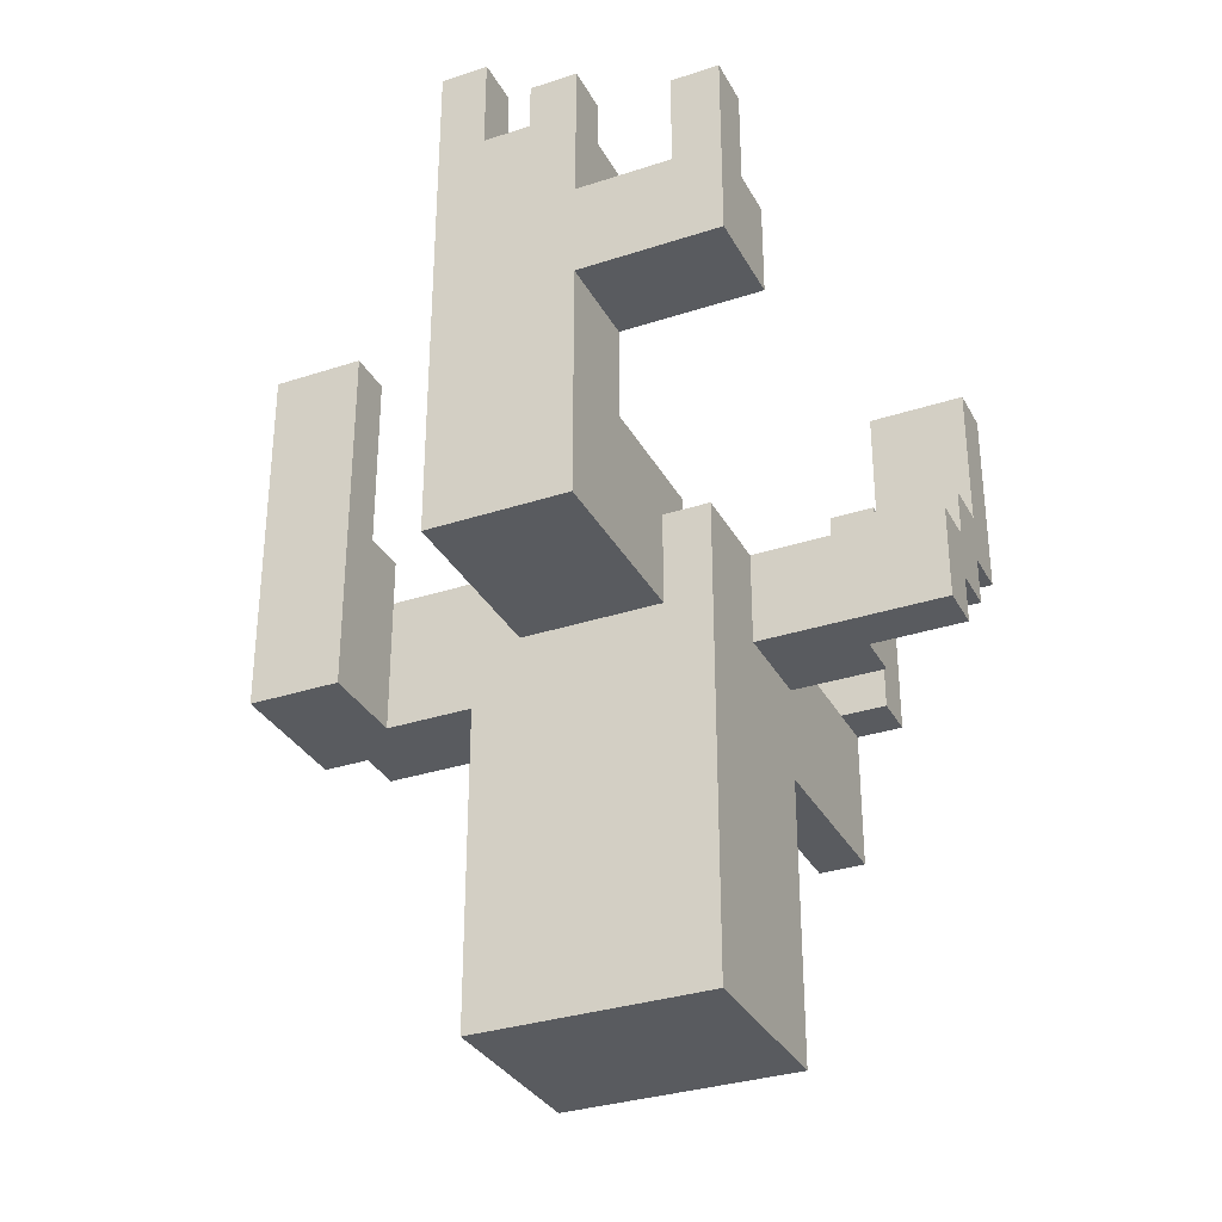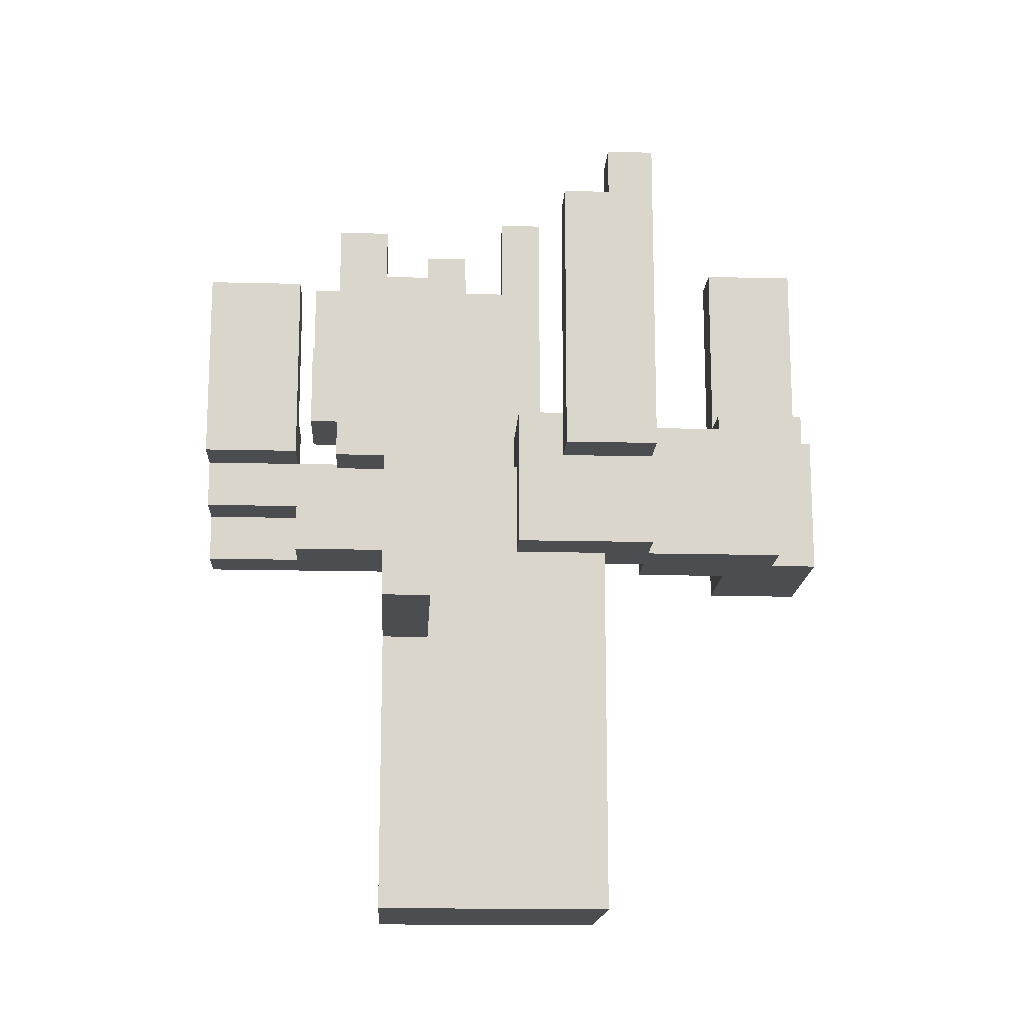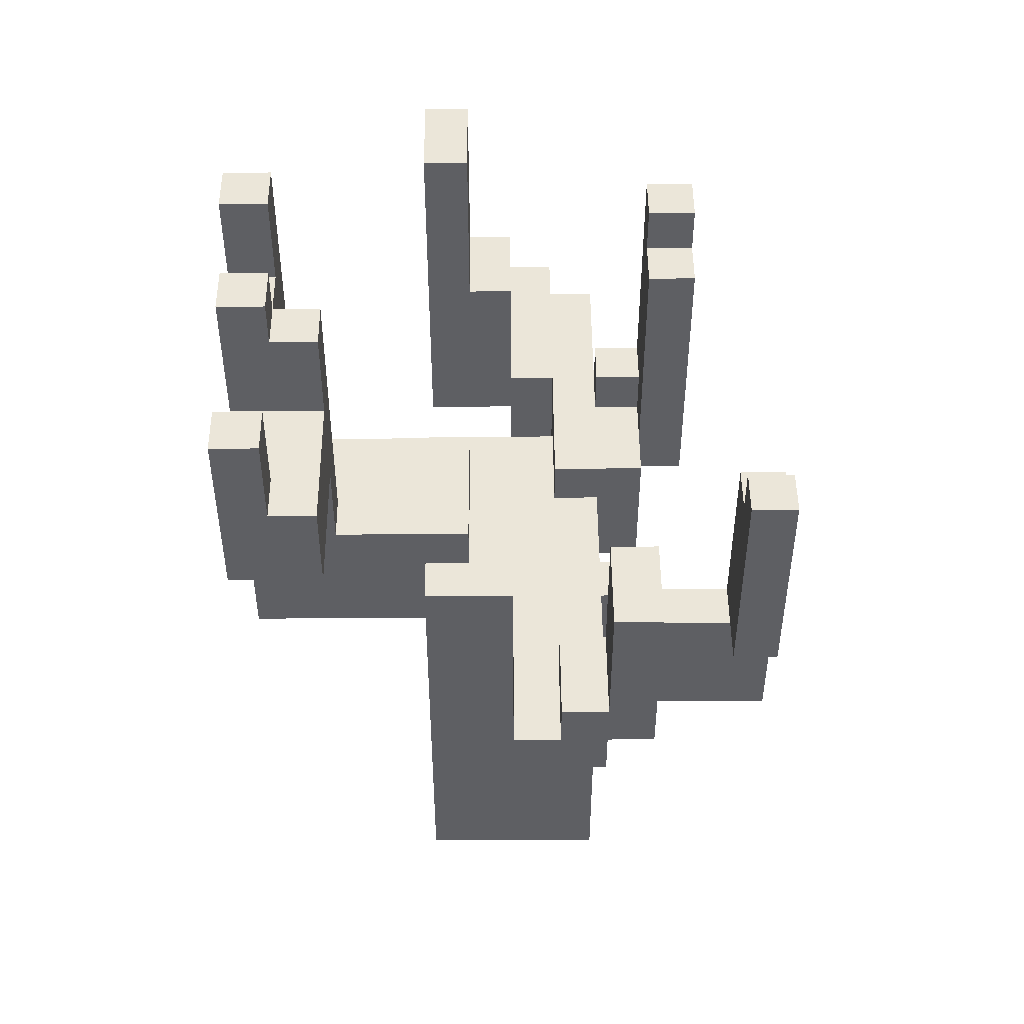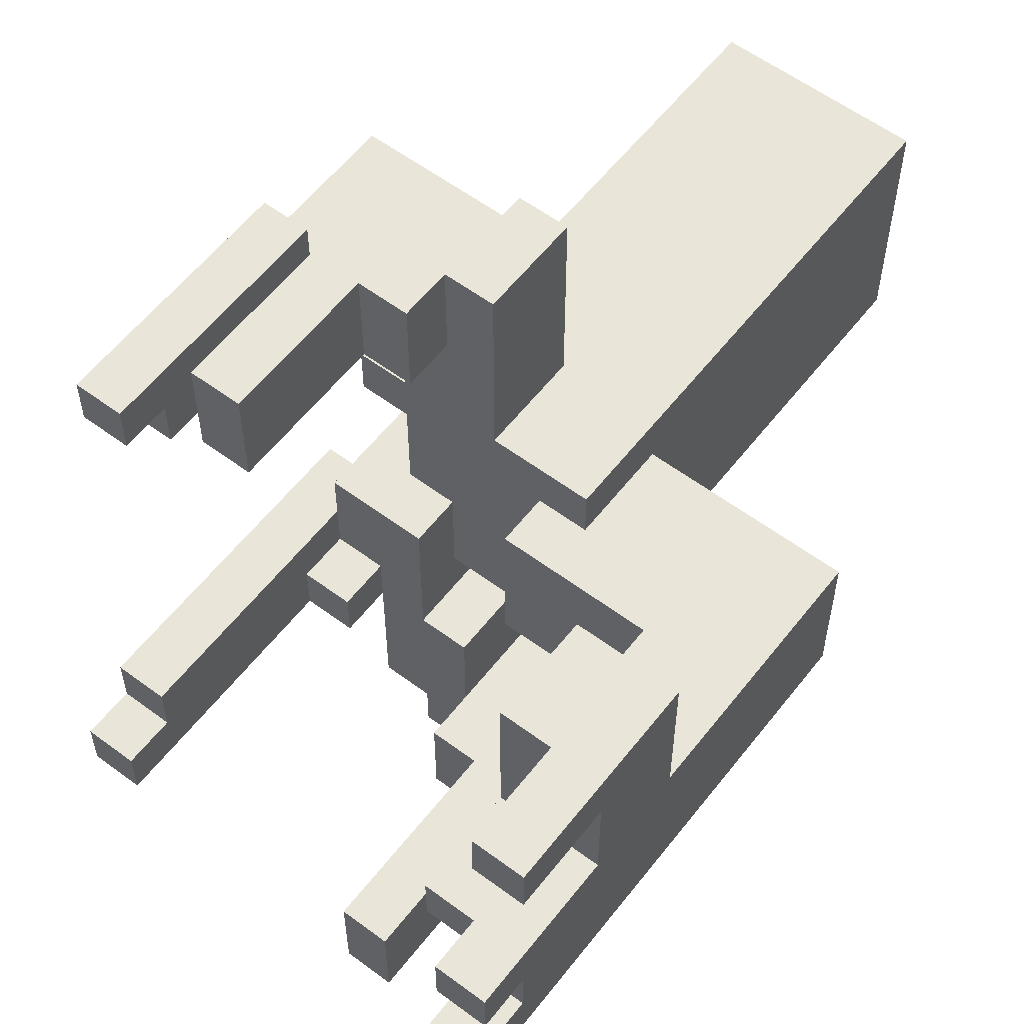
<metadata>
{"format":"obj","ext":"obj","renderer":"f3d","projection":"perspective","resolution":1024,"background":"white","views":[{"elev":-32.4,"azim":-65.4,"up":"+Y"},{"elev":-15.8,"azim":87.0,"up":"+Y"},{"elev":48.2,"azim":-0.4,"up":"+Y"},{"elev":58.1,"azim":-142.4,"up":"+Z"}]}
</metadata>
<code>
v -6.5 8 1.5
v -6.5 8 -1.5
v -6.5 13 4.5
v -6.5 13 1.5
v -6.5 15 3.5
v -6.5 15 1.5
v -6.5 17 4.5
v -6.5 17 3.5
v -6.5 17 0.5
v -6.5 17 -0.5
v -6.5 18 1.5
v -6.5 18 0.5
v -6.5 19 -0.5
v -6.5 19 -1.5
v -2.5 0 2.5
v -2.5 0 -2.5
v -2.5 8 1.5
v -2.5 8 -1.5
v -2.5 8 -5.5
v -2.5 8 -7.5
v -2.5 10 2.5
v -2.5 10 1.5
v -2.5 10 -1.5
v -2.5 10 -2.5
v -2.5 16 -5.5
v -2.5 16 -7.5
v -0.5 8 6.5
v -0.5 8 2.5
v -0.5 8 -3.5
v -0.5 8 -5.5
v -0.5 10 6.5
v -0.5 10 2.5
v -0.5 11 -3.5
v -0.5 11 -5.5
v 0.5 8 -2.5
v 0.5 8 -3.5
v 0.5 10 6.5
v 0.5 10 4.5
v 0.5 10 -0.5
v 0.5 10 -2.5
v 0.5 11 6.5
v 0.5 11 4.5
v 0.5 11 -0.5
v 0.5 11 -3.5
v 1.5 11 6.5
v 1.5 11 4.5
v 1.5 11 -2.5
v 1.5 11 -3.5
v 1.5 12 -2.5
v 1.5 12 -3.5
v 1.5 14 6.5
v 1.5 14 4.5
v 2.5 11 -1.5
v 2.5 11 -2.5
v 2.5 12 -2.5
v 2.5 12 -3.5
v 2.5 16 -1.5
v 2.5 16 -2.5
v 2.5 17 -2.5
v 2.5 17 -3.5
v 4.5 9 3.5
v 4.5 9 2.5
v 4.5 9 1.5
v 4.5 13 2.5
v 4.5 13 1.5
v 4.5 14 3.5
v 4.5 14 2.5
v -5.5 11 0.5
v -5.5 11 -1.5
v -5.5 15 4.5
v -5.5 15 3.5
v -5.5 17 4.5
v -5.5 17 3.5
v -5.5 17 1.5
v -5.5 17 0.5
v -5.5 17 -0.5
v -5.5 18 1.5
v -5.5 18 0.5
v -5.5 19 -0.5
v -5.5 19 -1.5
v -4.5 11 1.5
v -4.5 11 0.5
v -4.5 13 4.5
v -4.5 13 1.5
v -4.5 15 4.5
v -4.5 15 1.5
v -4.5 17 1.5
v -4.5 17 0.5
v -1.5 10 1.5
v -1.5 10 -1.5
v -1.5 11 1.5
v -1.5 11 -1.5
v -1.5 12 -5.5
v -1.5 12 -7.5
v -1.5 16 -5.5
v -1.5 16 -7.5
v -0.5 11 -5.5
v -0.5 11 -7.5
v -0.5 12 -5.5
v -0.5 12 -7.5
v 0.5 8 6.5
v 0.5 8 4.5
v 0.5 8 -6.5
v 0.5 8 -7.5
v 0.5 9 6.5
v 0.5 9 4.5
v 0.5 11 -6.5
v 0.5 11 -7.5
v 1.5 0 2.5
v 1.5 0 -2.5
v 1.5 6 2.5
v 1.5 6 1.5
v 1.5 8 4.5
v 1.5 8 2.5
v 1.5 8 -0.5
v 1.5 8 -2.5
v 1.5 8 -3.5
v 1.5 8 -6.5
v 1.5 9 6.5
v 1.5 9 4.5
v 1.5 10 6.5
v 1.5 10 4.5
v 1.5 10 2.5
v 1.5 10 1.5
v 1.5 10 -0.5
v 1.5 11 -3.5
v 1.5 11 -6.5
v 2.5 8 -0.5
v 2.5 8 -3.5
v 2.5 9 2.5
v 2.5 9 1.5
v 2.5 10 6.5
v 2.5 10 4.5
v 2.5 10 2.5
v 2.5 10 1.5
v 2.5 10 -1.5
v 2.5 10 -3.5
v 2.5 11 -0.5
v 2.5 11 -1.5
v 2.5 14 6.5
v 2.5 14 4.5
v 3.5 10 -1.5
v 3.5 10 -3.5
v 3.5 16 -1.5
v 3.5 16 -2.5
v 3.5 17 -2.5
v 3.5 17 -3.5
v 5.5 6 2.5
v 5.5 6 1.5
v 5.5 9 3.5
v 5.5 9 2.5
v 5.5 13 2.5
v 5.5 13 1.5
v 5.5 14 3.5
v 5.5 14 2.5
v -0.5 8 6.5
v -0.5 10 6.5
v 0.5 8 6.5
v 0.5 9 6.5
v 0.5 10 6.5
v 0.5 11 6.5
v 1.5 9 6.5
v 1.5 10 6.5
v 1.5 11 6.5
v 1.5 14 6.5
v 2.5 10 6.5
v 2.5 14 6.5
v -6.5 13 4.5
v -6.5 17 4.5
v -5.5 15 4.5
v -5.5 17 4.5
v -4.5 13 4.5
v -4.5 15 4.5
v 0.5 8 4.5
v 0.5 9 4.5
v 1.5 8 4.5
v 1.5 9 4.5
v 4.5 9 3.5
v 4.5 14 3.5
v 5.5 9 3.5
v 5.5 14 3.5
v -2.5 0 2.5
v -2.5 10 2.5
v -0.5 8 2.5
v -0.5 10 2.5
v 1.5 0 2.5
v 1.5 6 2.5
v 1.5 8 2.5
v 1.5 10 2.5
v 2.5 9 2.5
v 2.5 10 2.5
v 4.5 9 2.5
v 5.5 6 2.5
v 5.5 9 2.5
v -6.5 8 1.5
v -6.5 13 1.5
v -6.5 15 1.5
v -6.5 18 1.5
v -5.5 17 1.5
v -5.5 18 1.5
v -4.5 11 1.5
v -4.5 13 1.5
v -4.5 15 1.5
v -4.5 17 1.5
v -2.5 8 1.5
v -2.5 10 1.5
v -1.5 10 1.5
v -1.5 11 1.5
v -6.5 17 -0.5
v -6.5 19 -0.5
v -5.5 17 -0.5
v -5.5 19 -0.5
v 0.5 10 -0.5
v 0.5 11 -0.5
v 1.5 8 -0.5
v 1.5 10 -0.5
v 2.5 8 -0.5
v 2.5 11 -0.5
v 2.5 10 -1.5
v 2.5 11 -1.5
v 2.5 16 -1.5
v 3.5 10 -1.5
v 3.5 16 -1.5
v 1.5 11 -2.5
v 1.5 12 -2.5
v 2.5 11 -2.5
v 2.5 12 -2.5
v 2.5 16 -2.5
v 2.5 17 -2.5
v 3.5 16 -2.5
v 3.5 17 -2.5
v -0.5 8 -3.5
v -0.5 11 -3.5
v 0.5 8 -3.5
v 0.5 11 -3.5
v -2.5 8 -5.5
v -2.5 16 -5.5
v -1.5 12 -5.5
v -1.5 16 -5.5
v -0.5 8 -5.5
v -0.5 11 -5.5
v -0.5 12 -5.5
v 0.5 10 4.5
v 0.5 11 4.5
v 1.5 10 4.5
v 1.5 11 4.5
v 1.5 14 4.5
v 2.5 10 4.5
v 2.5 14 4.5
v -6.5 15 3.5
v -6.5 17 3.5
v -5.5 15 3.5
v -5.5 17 3.5
v 4.5 13 2.5
v 4.5 14 2.5
v 5.5 13 2.5
v 5.5 14 2.5
v 1.5 6 1.5
v 1.5 10 1.5
v 2.5 9 1.5
v 2.5 10 1.5
v 4.5 9 1.5
v 4.5 13 1.5
v 5.5 6 1.5
v 5.5 13 1.5
v -6.5 17 0.5
v -6.5 18 0.5
v -5.5 11 0.5
v -5.5 17 0.5
v -5.5 18 0.5
v -4.5 11 0.5
v -4.5 17 0.5
v -6.5 8 -1.5
v -6.5 19 -1.5
v -5.5 11 -1.5
v -5.5 19 -1.5
v -2.5 8 -1.5
v -2.5 10 -1.5
v -1.5 10 -1.5
v -1.5 11 -1.5
v -2.5 0 -2.5
v -2.5 10 -2.5
v 0.5 8 -2.5
v 0.5 10 -2.5
v 1.5 0 -2.5
v 1.5 8 -2.5
v 1.5 8 -3.5
v 1.5 11 -3.5
v 1.5 12 -3.5
v 2.5 8 -3.5
v 2.5 10 -3.5
v 2.5 12 -3.5
v 2.5 17 -3.5
v 3.5 10 -3.5
v 3.5 17 -3.5
v 0.5 8 -6.5
v 0.5 11 -6.5
v 1.5 8 -6.5
v 1.5 11 -6.5
v -2.5 8 -7.5
v -2.5 16 -7.5
v -1.5 12 -7.5
v -1.5 16 -7.5
v -0.5 11 -7.5
v -0.5 12 -7.5
v 0.5 8 -7.5
v 0.5 11 -7.5
v -2.5 0 2.5
v 1.5 0 2.5
v -2.5 0 -2.5
v 1.5 0 -2.5
v 1.5 6 2.5
v 5.5 6 2.5
v 1.5 6 1.5
v 5.5 6 1.5
v -0.5 8 6.5
v 0.5 8 6.5
v 0.5 8 4.5
v 1.5 8 4.5
v -0.5 8 2.5
v 1.5 8 2.5
v -6.5 8 1.5
v -2.5 8 1.5
v 1.5 8 -0.5
v 2.5 8 -0.5
v -6.5 8 -1.5
v -2.5 8 -1.5
v 0.5 8 -2.5
v 1.5 8 -2.5
v -0.5 8 -3.5
v 0.5 8 -3.5
v 1.5 8 -3.5
v 2.5 8 -3.5
v -2.5 8 -5.5
v -0.5 8 -5.5
v 0.5 8 -6.5
v 1.5 8 -6.5
v -2.5 8 -7.5
v 0.5 8 -7.5
v 0.5 9 6.5
v 1.5 9 6.5
v 0.5 9 4.5
v 1.5 9 4.5
v 4.5 9 3.5
v 5.5 9 3.5
v 4.5 9 2.5
v 5.5 9 2.5
v 1.5 10 6.5
v 2.5 10 6.5
v 1.5 10 4.5
v 2.5 10 4.5
v 2.5 10 -1.5
v 3.5 10 -1.5
v 2.5 10 -3.5
v 3.5 10 -3.5
v -6.5 13 4.5
v -4.5 13 4.5
v -6.5 13 1.5
v -4.5 13 1.5
v 2.5 9 2.5
v 4.5 9 2.5
v 2.5 9 1.5
v 4.5 9 1.5
v -0.5 10 6.5
v 0.5 10 6.5
v 0.5 10 4.5
v 1.5 10 4.5
v -2.5 10 2.5
v -0.5 10 2.5
v 1.5 10 2.5
v 2.5 10 2.5
v -2.5 10 1.5
v -1.5 10 1.5
v 1.5 10 1.5
v 2.5 10 1.5
v 0.5 10 -0.5
v 1.5 10 -0.5
v -2.5 10 -1.5
v -1.5 10 -1.5
v -2.5 10 -2.5
v 0.5 10 -2.5
v 0.5 11 6.5
v 1.5 11 6.5
v 0.5 11 4.5
v 1.5 11 4.5
v -4.5 11 1.5
v -1.5 11 1.5
v -5.5 11 0.5
v -4.5 11 0.5
v 0.5 11 -0.5
v 2.5 11 -0.5
v -5.5 11 -1.5
v -1.5 11 -1.5
v 2.5 11 -1.5
v 1.5 11 -2.5
v 2.5 11 -2.5
v -0.5 11 -3.5
v 0.5 11 -3.5
v 1.5 11 -3.5
v -0.5 11 -5.5
v 0.5 11 -6.5
v 1.5 11 -6.5
v -0.5 11 -7.5
v 0.5 11 -7.5
v 1.5 12 -2.5
v 2.5 12 -2.5
v 1.5 12 -3.5
v 2.5 12 -3.5
v -1.5 12 -5.5
v -0.5 12 -5.5
v -1.5 12 -7.5
v -0.5 12 -7.5
v 4.5 13 2.5
v 5.5 13 2.5
v 4.5 13 1.5
v 5.5 13 1.5
v 1.5 14 6.5
v 2.5 14 6.5
v 1.5 14 4.5
v 2.5 14 4.5
v 4.5 14 3.5
v 5.5 14 3.5
v 4.5 14 2.5
v 5.5 14 2.5
v -5.5 15 4.5
v -4.5 15 4.5
v -6.5 15 3.5
v -5.5 15 3.5
v -6.5 15 1.5
v -4.5 15 1.5
v 2.5 16 -1.5
v 3.5 16 -1.5
v 2.5 16 -2.5
v 3.5 16 -2.5
v -2.5 16 -5.5
v -1.5 16 -5.5
v -2.5 16 -7.5
v -1.5 16 -7.5
v -6.5 17 4.5
v -5.5 17 4.5
v -6.5 17 3.5
v -5.5 17 3.5
v -5.5 17 1.5
v -4.5 17 1.5
v -6.5 17 0.5
v -5.5 17 0.5
v -4.5 17 0.5
v -6.5 17 -0.5
v -5.5 17 -0.5
v 2.5 17 -2.5
v 3.5 17 -2.5
v 2.5 17 -3.5
v 3.5 17 -3.5
v -6.5 18 1.5
v -5.5 18 1.5
v -6.5 18 0.5
v -5.5 18 0.5
v -6.5 19 -0.5
v -5.5 19 -0.5
v -6.5 19 -1.5
v -5.5 19 -1.5
f 4 2 1
f 5 4 3
f 6 2 4
f 6 4 5
f 7 5 3
f 8 5 7
f 9 2 6
f 10 2 9
f 11 9 6
f 12 9 11
f 13 2 10
f 14 2 13
f 17 16 15
f 18 16 17
f 21 17 15
f 22 17 21
f 23 16 18
f 24 16 23
f 25 20 19
f 26 20 25
f 31 28 27
f 32 28 31
f 33 30 29
f 34 30 33
f 40 36 35
f 41 38 37
f 42 38 41
f 43 40 39
f 44 36 40
f 44 40 43
f 49 48 47
f 50 48 49
f 51 46 45
f 52 46 51
f 55 54 53
f 57 55 53
f 57 56 55
f 58 56 57
f 59 56 58
f 60 56 59
f 64 62 61
f 64 63 62
f 65 63 64
f 66 64 61
f 67 64 66
f 70 71 72
f 72 71 73
f 68 69 75
f 75 69 76
f 74 75 77
f 77 75 78
f 76 69 79
f 79 69 80
f 81 82 84
f 83 84 85
f 84 82 86
f 85 84 86
f 86 82 87
f 87 82 88
f 89 90 91
f 91 90 92
f 93 94 95
f 95 94 96
f 97 98 99
f 99 98 100
f 101 102 105
f 105 102 106
f 103 104 107
f 107 104 108
f 109 110 111
f 111 110 112
f 112 110 115
f 115 110 116
f 113 114 120
f 119 120 121
f 120 114 122
f 121 120 122
f 122 114 123
f 112 115 124
f 124 115 125
f 117 118 126
f 126 118 127
f 130 131 134
f 134 131 135
f 128 129 136
f 136 129 137
f 128 136 138
f 138 136 139
f 132 133 140
f 140 133 141
f 142 143 144
f 144 143 145
f 145 143 146
f 146 143 147
f 148 149 151
f 151 149 152
f 150 151 152
f 152 149 153
f 150 152 154
f 154 152 155
f 158 157 156
f 159 157 158
f 160 157 159
f 162 161 160
f 162 160 159
f 163 161 162
f 164 161 163
f 166 165 164
f 166 164 163
f 167 165 166
f 170 169 168
f 171 169 170
f 172 170 168
f 173 170 172
f 176 175 174
f 177 175 176
f 180 179 178
f 181 179 180
f 184 183 182
f 185 183 184
f 186 184 182
f 187 184 186
f 188 184 187
f 190 189 188
f 190 188 187
f 191 189 190
f 192 190 187
f 193 192 187
f 194 192 193
f 199 198 197
f 200 198 199
f 201 196 195
f 202 196 201
f 203 199 197
f 204 199 203
f 205 201 195
f 206 201 205
f 207 201 206
f 208 201 207
f 211 210 209
f 212 210 211
f 216 214 213
f 217 216 215
f 218 214 216
f 218 216 217
f 222 220 219
f 222 221 220
f 223 221 222
f 226 225 224
f 227 225 226
f 230 229 228
f 231 229 230
f 234 233 232
f 235 233 234
f 238 237 236
f 239 237 238
f 240 238 236
f 241 238 240
f 242 238 241
f 243 244 245
f 245 244 246
f 245 246 248
f 246 247 248
f 248 247 249
f 250 251 252
f 252 251 253
f 254 255 256
f 256 255 257
f 258 259 260
f 260 259 261
f 258 260 262
f 258 262 264
f 262 263 264
f 264 263 265
f 266 267 269
f 269 267 270
f 268 269 271
f 271 269 272
f 273 274 275
f 275 274 276
f 273 275 277
f 277 275 278
f 278 275 279
f 279 275 280
f 281 282 283
f 283 282 284
f 281 283 285
f 285 283 286
f 287 288 290
f 288 289 290
f 290 289 291
f 291 289 292
f 292 293 294
f 291 292 294
f 294 293 295
f 296 297 298
f 298 297 299
f 300 301 302
f 302 301 303
f 300 302 304
f 304 302 305
f 300 304 306
f 306 304 307
f 310 309 308
f 311 309 310
f 314 313 312
f 315 313 314
f 318 317 316
f 320 318 316
f 320 319 318
f 321 319 320
f 326 323 322
f 327 323 326
f 329 325 324
f 331 329 328
f 332 325 329
f 332 329 331
f 333 325 332
f 335 331 330
f 335 332 331
f 336 332 335
f 336 335 334
f 337 332 336
f 338 336 334
f 339 336 338
f 342 341 340
f 343 341 342
f 346 345 344
f 347 345 346
f 350 349 348
f 351 349 350
f 354 353 352
f 355 353 354
f 358 357 356
f 359 357 358
f 360 361 362
f 362 361 363
f 364 365 366
f 364 366 369
f 366 367 369
f 369 367 370
f 368 369 372
f 370 371 372
f 369 370 372
f 372 371 373
f 373 371 374
f 374 371 375
f 373 374 376
f 376 374 377
f 373 376 379
f 378 379 380
f 379 376 381
f 380 379 381
f 382 383 384
f 384 383 385
f 386 387 389
f 388 389 392
f 389 387 393
f 392 389 393
f 390 391 394
f 390 394 395
f 395 394 396
f 390 395 398
f 398 395 399
f 397 398 400
f 398 399 400
f 400 399 401
f 401 399 402
f 400 401 403
f 403 401 404
f 405 406 407
f 407 406 408
f 409 410 411
f 411 410 412
f 413 414 415
f 415 414 416
f 417 418 419
f 419 418 420
f 421 422 423
f 423 422 424
f 425 426 428
f 427 428 429
f 428 426 430
f 429 428 430
f 431 432 433
f 433 432 434
f 435 436 437
f 437 436 438
f 439 440 441
f 441 440 442
f 443 444 446
f 446 444 447
f 445 446 448
f 448 446 449
f 450 451 452
f 452 451 453
f 454 455 456
f 456 455 457
f 458 459 460
f 460 459 461

</code>
